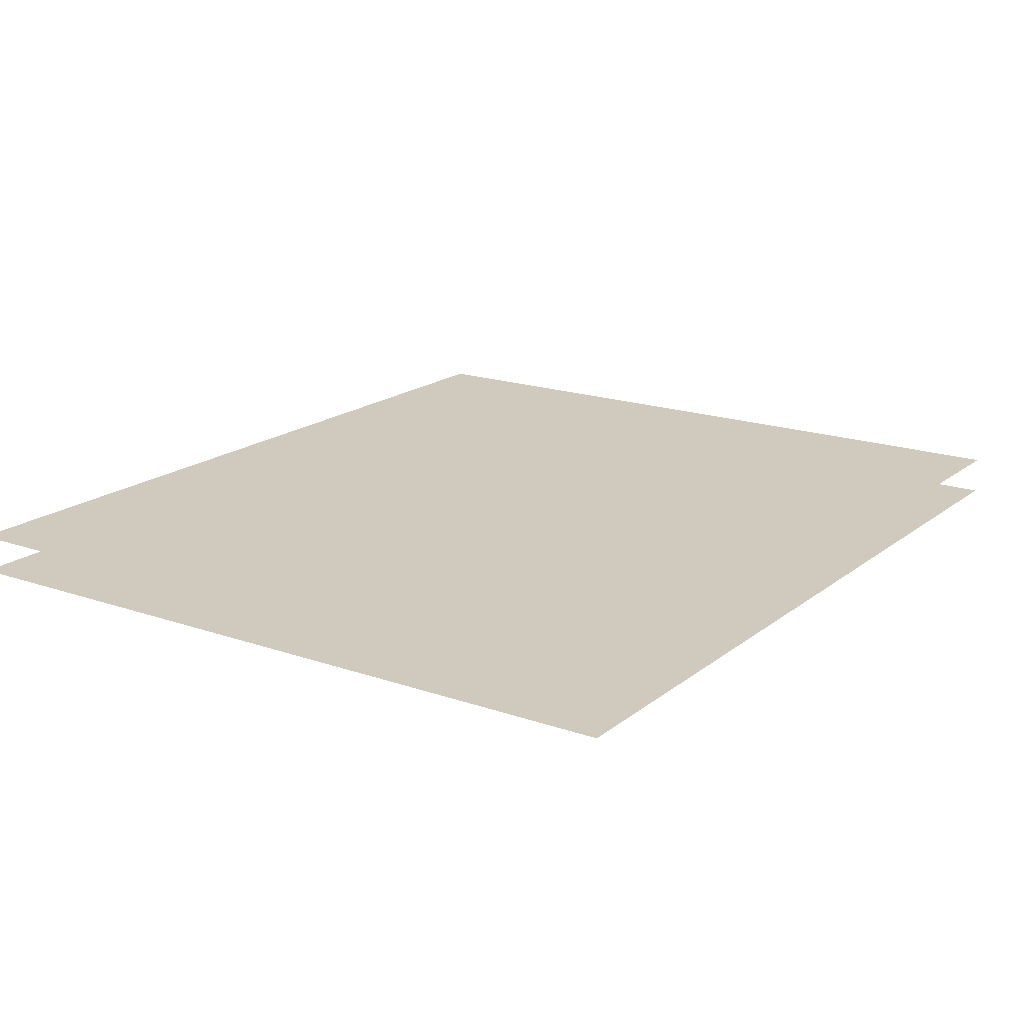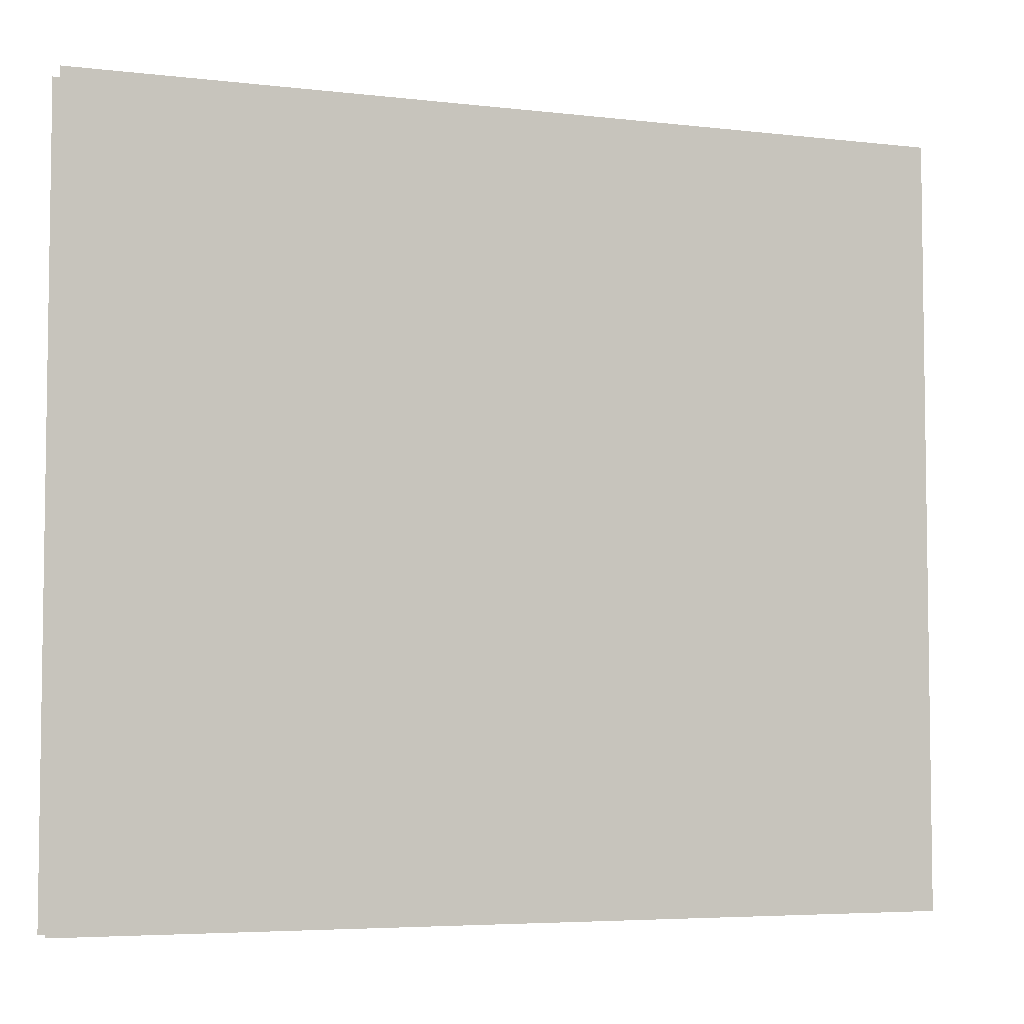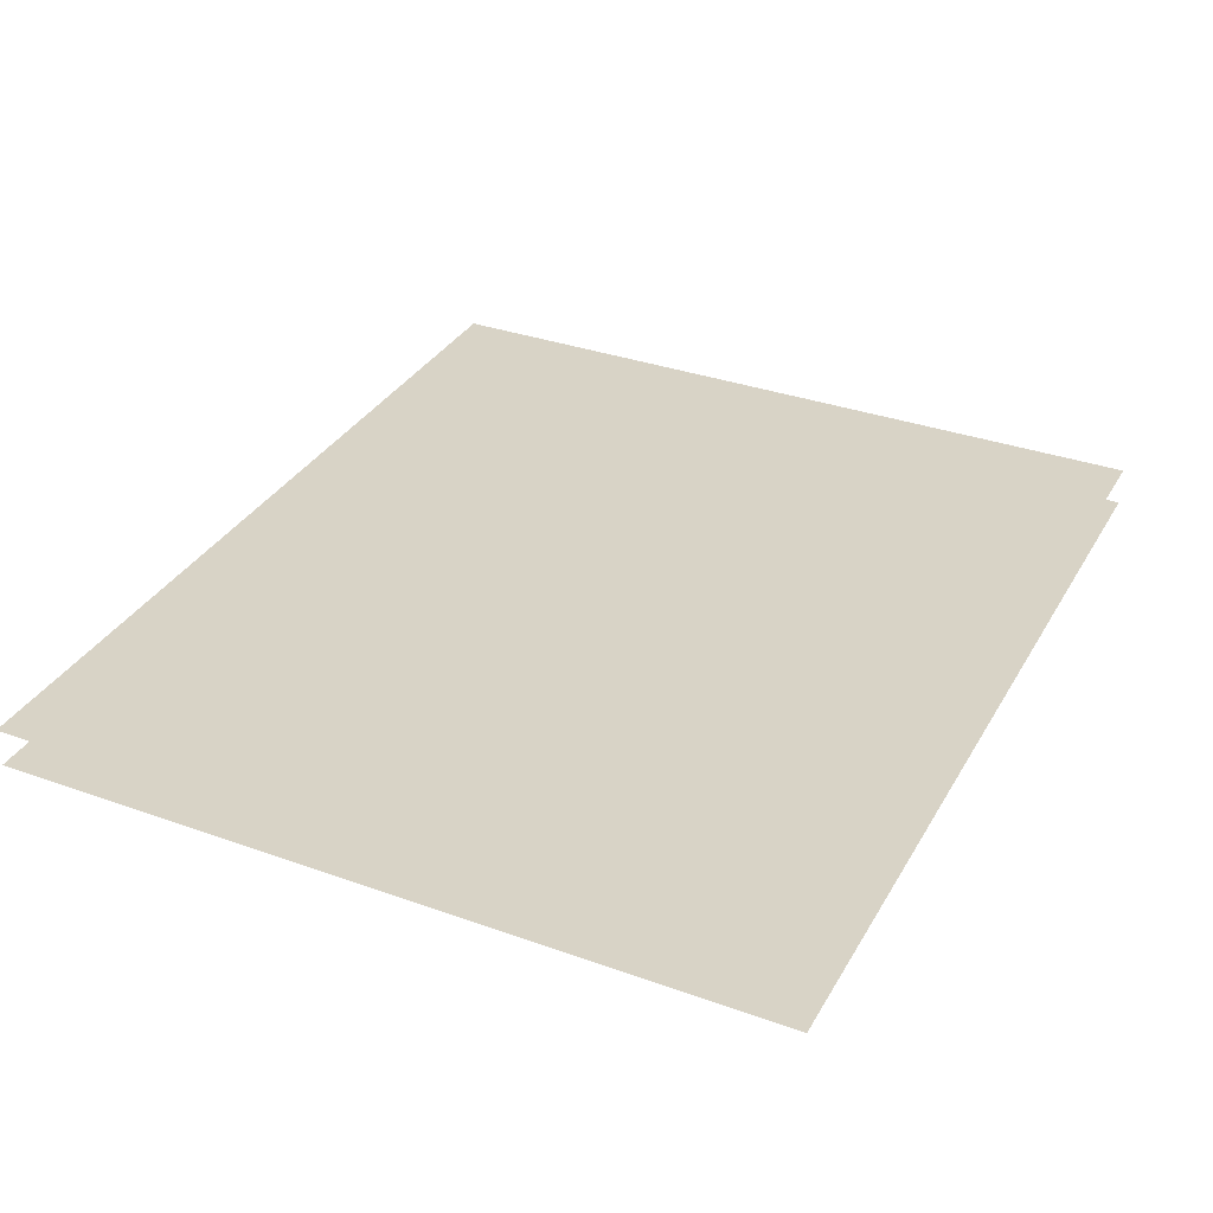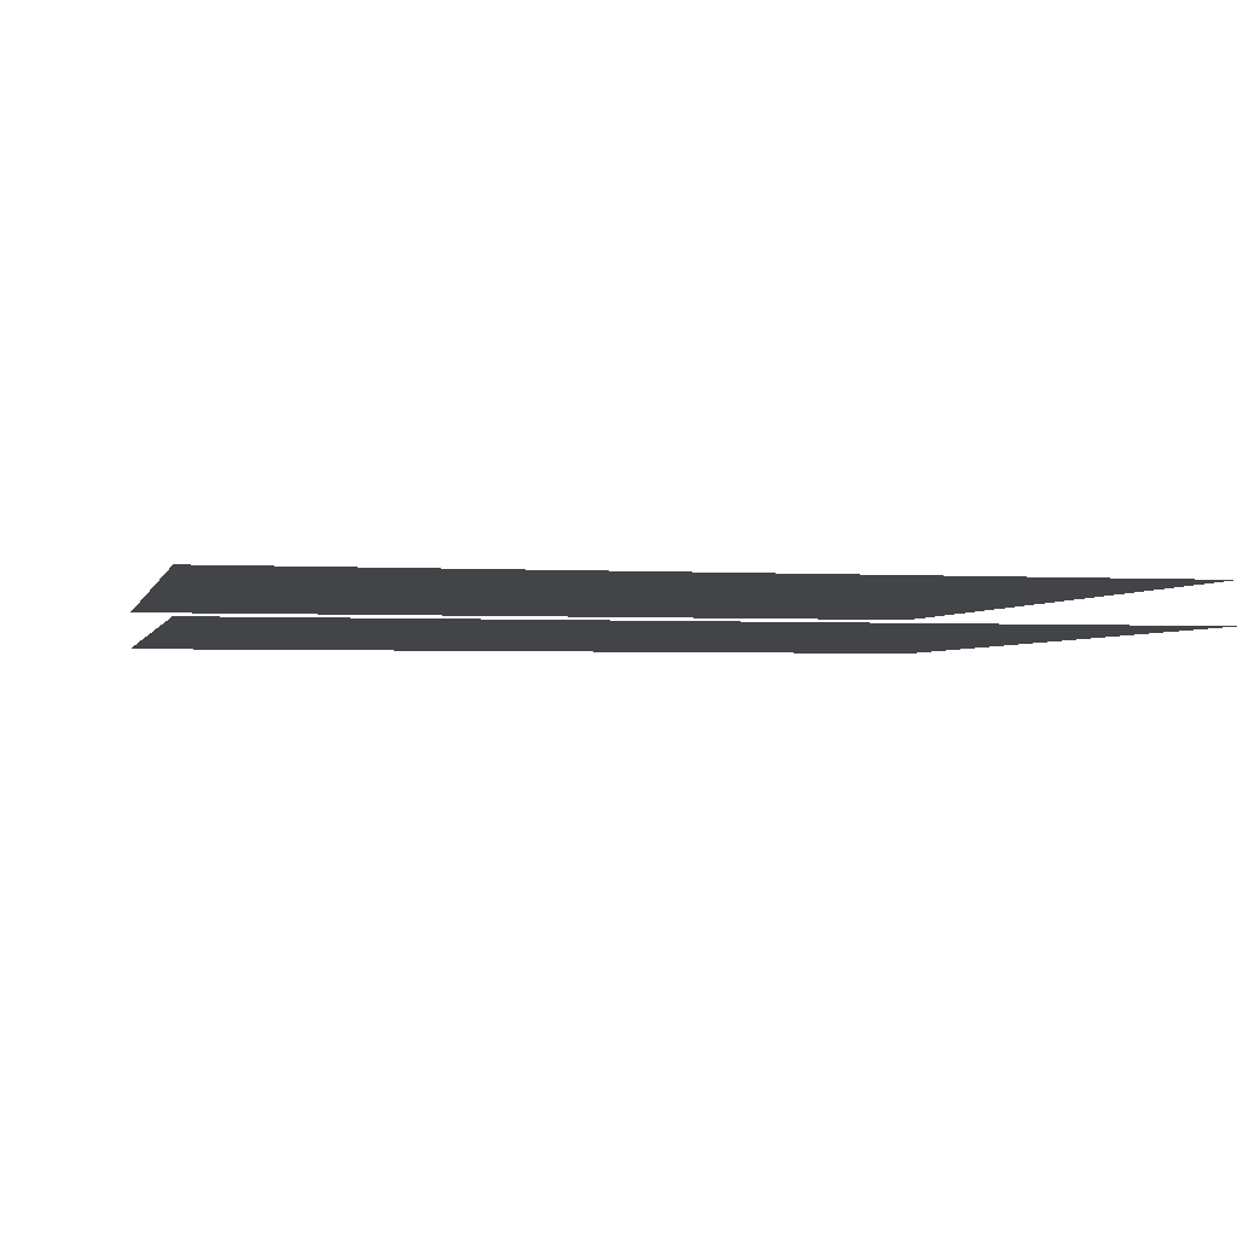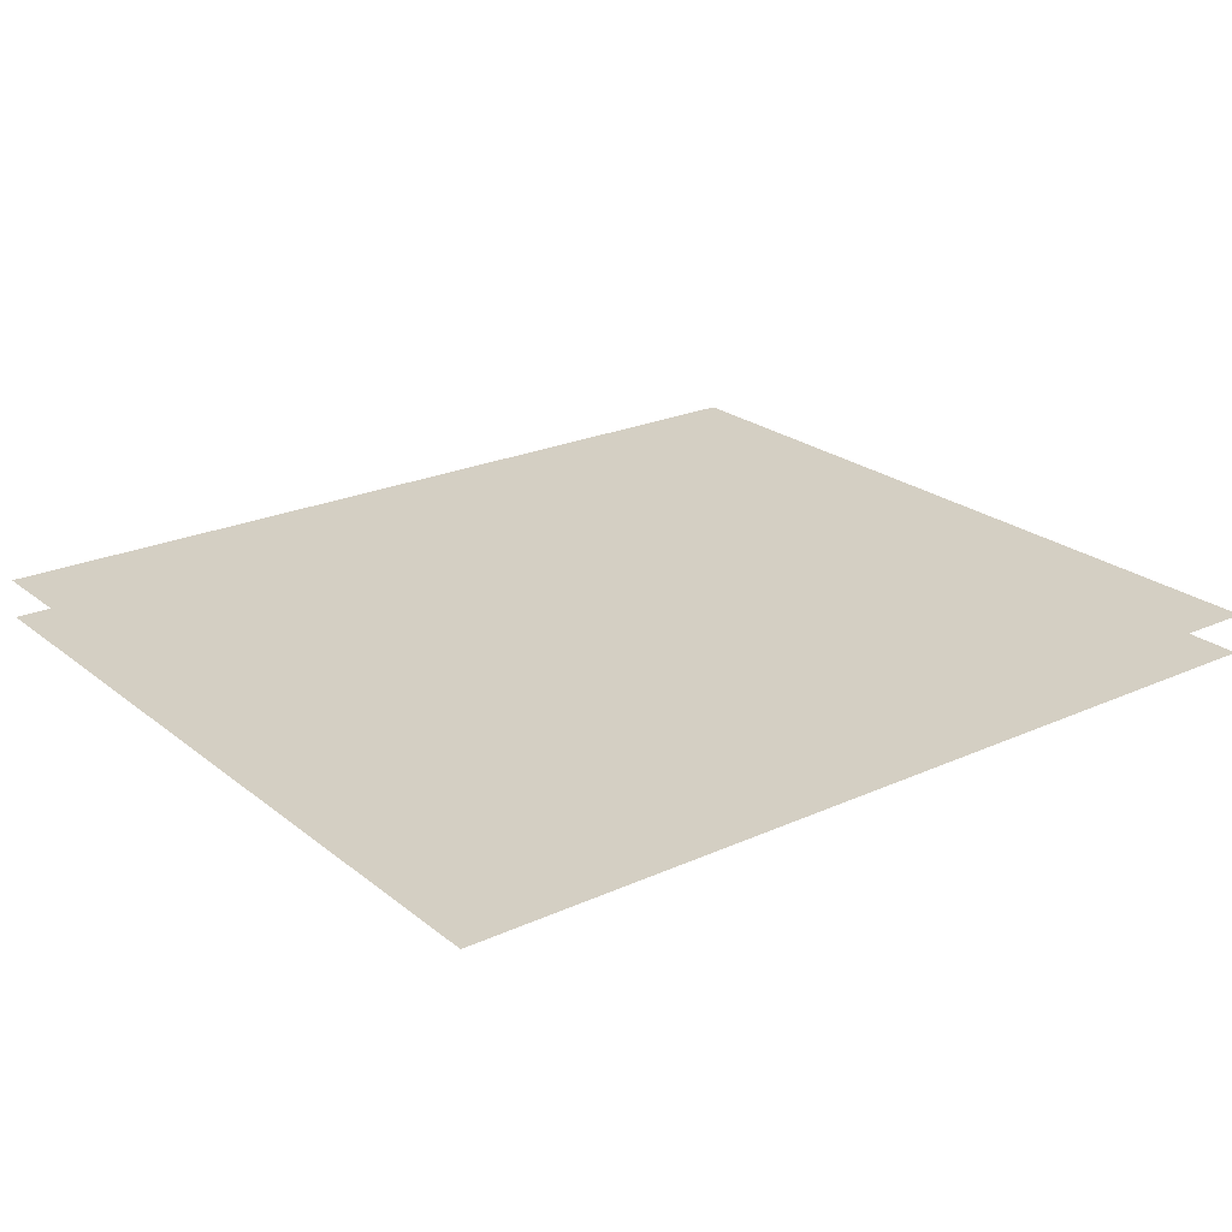
<metadata>
{"format":"obj","ext":"obj","renderer":"f3d","projection":"perspective","resolution":1024,"background":"white","views":[{"elev":18.0,"azim":124.1,"up":"+Z"},{"elev":-5.1,"azim":159.6,"up":"+Y"},{"elev":33.7,"azim":-64.0,"up":"+Z"},{"elev":-2.6,"azim":-13.9,"up":"+Z"},{"elev":23.4,"azim":142.6,"up":"+Z"}]}
</metadata>
<code>
g Box157
v -19.69 0.6627 -2.428
v -56.01 31.64 -2.489
v -19.69 31.64 -2.428
v 26.56 68.96 -2.351
v 58.33 31.64 -2.297
v 26.56 31.64 -2.351
v 26.56 0.6627 2.699
v 58.33 31.64 2.753
v 26.56 31.64 2.699
v 26.56 68.96 2.699
v -19.69 31.64 2.622
v 58.33 0.6627 -2.297
v 26.56 0.6627 -2.351
v -56.01 0.6627 -2.489
v -56.01 68.96 -2.489
v -56.01 101.3 -2.489
v -19.69 101.3 -2.428
v -19.69 68.96 -2.428
v 26.56 101.3 -2.351
v 58.33 101.3 -2.297
v 58.33 68.96 -2.297
v -19.69 0.6627 2.622
v 58.33 0.6627 2.753
v 58.33 68.96 2.753
v 58.33 101.3 2.753
v 26.56 101.3 2.699
v -19.69 101.3 2.622
v -19.69 68.96 2.622
v -56.01 101.3 2.561
v -56.01 68.96 2.561
v -56.01 31.64 2.561
v -56.01 0.6627 2.561
f 3 1 2
f 6 4 5
f 9 7 8
f 9 10 11
f 6 12 13
f 2 1 14
f 15 3 2
f 18 16 17
f 21 19 20
f 12 6 5
f 9 22 7
f 8 7 23
f 24 9 8
f 10 25 26
f 28 26 27
f 22 9 11
f 30 27 29
f 11 28 31
f 32 11 31
f 11 32 22
f 4 17 19
f 18 6 3
f 6 13 3
f 3 13 1
f 4 19 21
f 5 4 21
f 18 17 4
f 6 18 4
f 15 16 18
f 3 15 18
f 28 27 30
f 31 28 30
f 10 26 28
f 11 10 28
f 24 25 10
f 9 24 10

</code>
